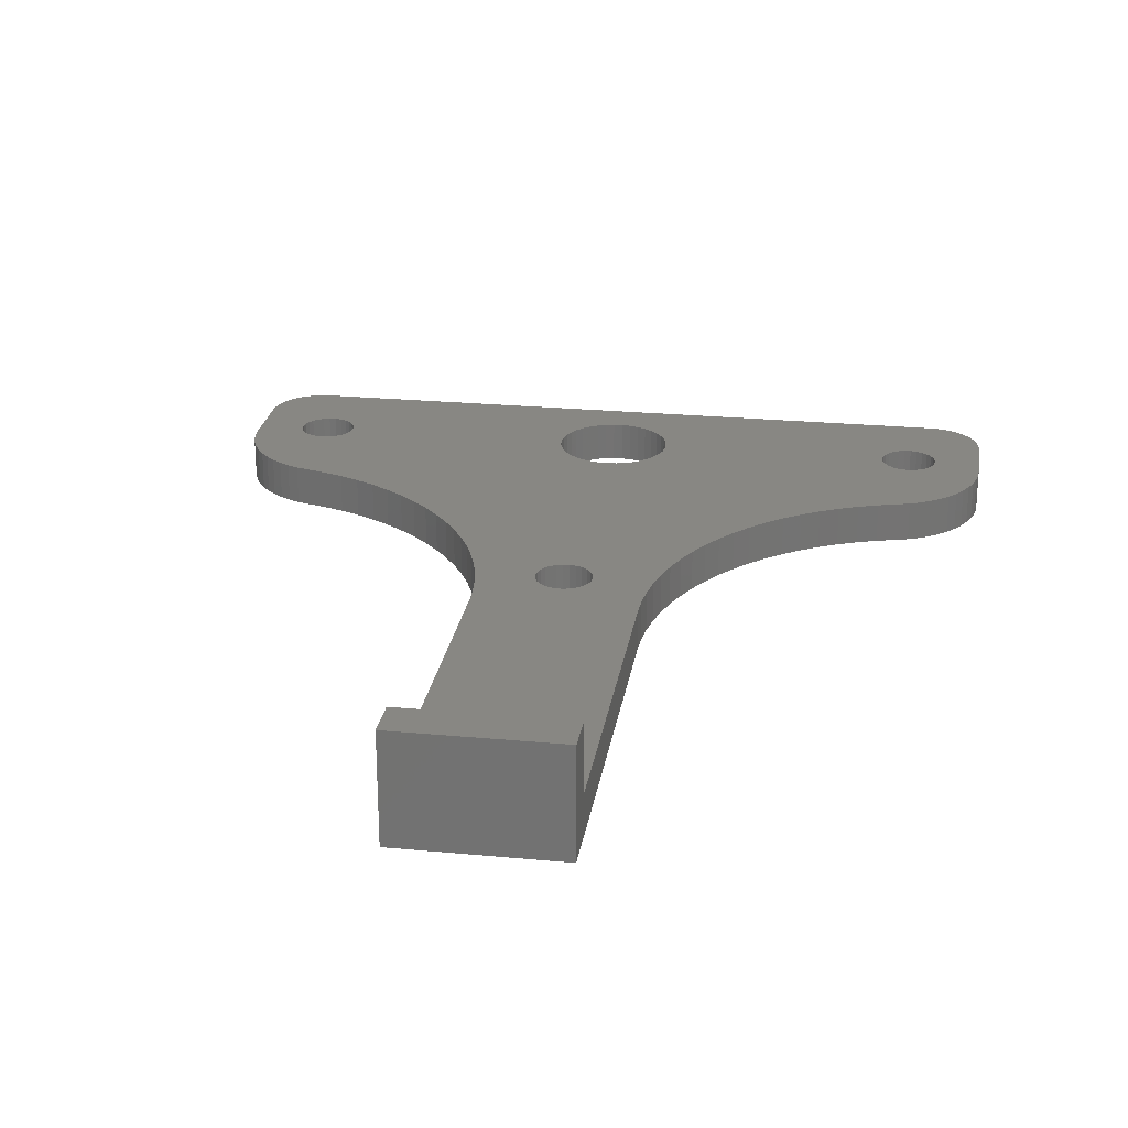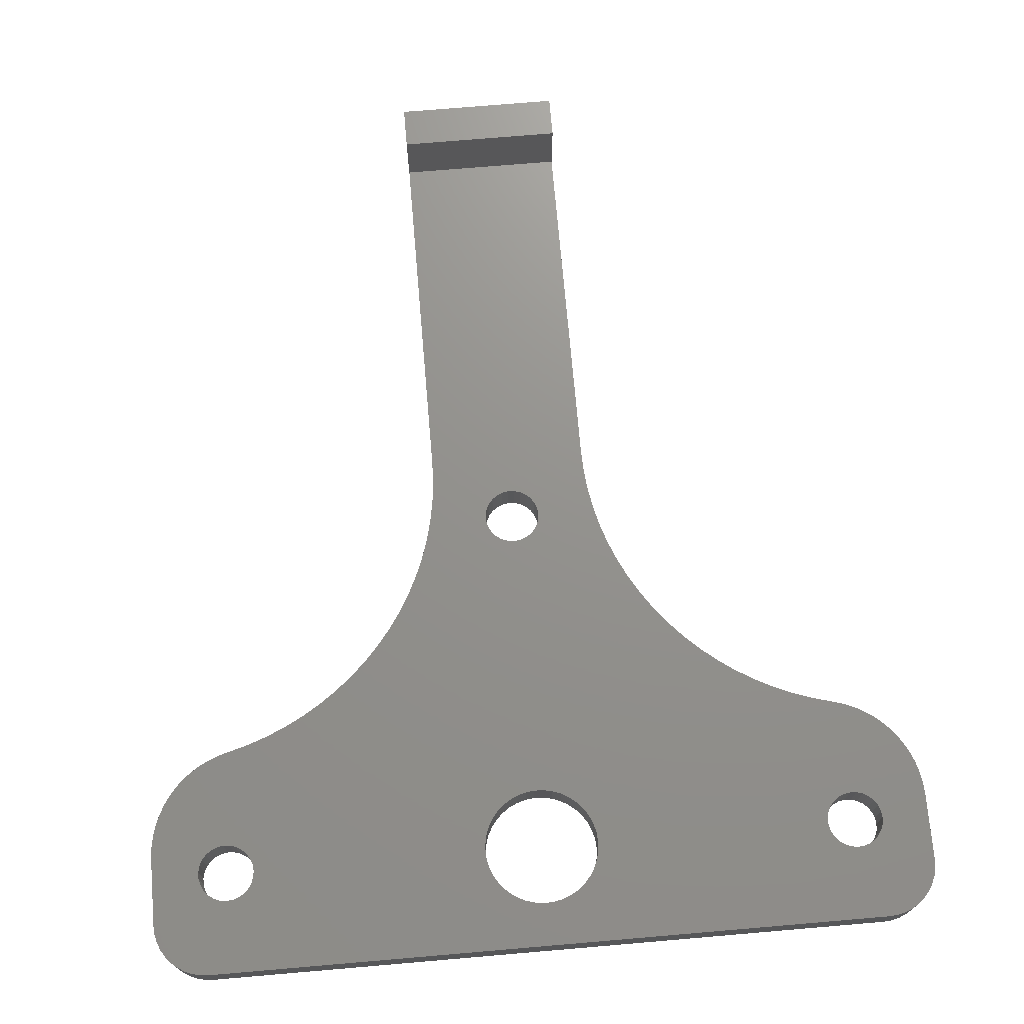
<metadata>
{"format":"stl","ext":"stl","renderer":"f3d","projection":"perspective","resolution":1024,"background":"white","views":[{"elev":24.3,"azim":8.8,"up":"+Z"},{"elev":71.7,"azim":175.1,"up":"+Z"}]}
</metadata>
<code>
# stl→obj: 420 verts, 852 faces
v 245.6 14 0
v 245.6 14 3
v 246.2 13.95 0
v 246.2 13.95 3
v 246.8 13.8 0
v 246.8 13.8 3
v 247.4 13.56 0
v 247.4 13.56 3
v 248 13.24 0
v 248 13.24 3
v 248.4 12.83 0
v 248.4 12.83 3
v 248.8 12.35 0
v 248.8 12.35 3
v 249.2 11.82 0
v 249.2 11.82 3
v 249.4 11.24 0
v 249.4 11.24 3
v 249.6 10.63 0
v 249.6 10.63 3
v 249.6 10 0
v 249.6 10 3
v 194.4 14 0
v 194.4 14 3
v 194 6.984 0
v 193.9 6.5 0
v 190.4 4.997 0
v 194 6.016 0
v 194.1 5.558 0
v 194.4 5.15 0
v 190.6 3.233 0
v 190.4 4.11 0
v 194.7 4.816 0
v 191.2 1.556 0
v 190.8 2.379 0
v 195.2 4.572 0
v 192.1 0.04852 0
v 191.6 0.7763 0
v 195.6 4.432 0
v 193.4 -1.216 0
v 192.7 -0.6182 0
v 194.1 -1.736 0
v 196.1 4.404 0
v 194.9 -2.174 0
v 195.7 -2.523 0
v 196.6 4.488 0
v 196.5 -2.779 0
v 197.1 4.681 0
v 198.1 -3.21 0
v 197.4 4.973 0
v 199.6 -3.748 0
v 197.8 5.346 0
v 201 -4.391 0
v 198 5.782 0
v 202.5 -5.135 0
v 198.1 6.256 0
v 215.8 5.81 0
v 215.7 6.5 0
v 198.1 6.744 0
v 215.8 7.19 0
v 198 7.218 0
v 215.9 7.862 0
v 197.8 7.654 0
v 216.2 8.498 0
v 216.6 9.083 0
v 197.4 8.027 0
v 197.1 8.319 0
v 196.6 8.512 0
v 196.1 8.596 0
v 195.6 8.568 0
v 195.2 8.428 0
v 194.7 8.184 0
v 193.2 13.8 0
v 193.8 13.95 0
v 194.4 7.85 0
v 190.6 11.24 0
v 190.8 11.82 0
v 191.2 12.35 0
v 194.1 7.442 0
v 190.4 10 0
v 190.4 10.63 0
v 218 -20.48 0
v 213.8 -21.78 0
v 217.9 -20 0
v 213.5 -20.21 0
v 218 -19.52 0
v 213.1 -18.65 0
v 218.1 -19.06 0
v 218.4 -18.65 0
v 212.6 -17.13 0
v 218.7 -18.32 0
v 212 -15.64 0
v 219.2 -18.07 0
v 211.3 -14.2 0
v 219.6 -17.93 0
v 219.5 2.231 0
v 220.1 -17.9 0
v 220.2 2.203 0
v 220.9 2.287 0
v 218.1 -20.94 0
v 213.9 -23.38 0
v 218.4 -21.35 0
v 214 -24.98 0
v 218.7 -21.68 0
v 219.2 -21.93 0
v 219.6 -22.07 0
v 220.1 -22.1 0
v 226 -24.98 0
v 220.6 -22.01 0
v 221.1 -21.82 0
v 221.4 -21.53 0
v 226.1 -23.38 0
v 221.8 -21.15 0
v 222 -20.72 0
v 226.2 -21.78 0
v 222.1 -20.24 0
v 226.5 -20.21 0
v 222.1 -19.76 0
v 222 -19.28 0
v 226.9 -18.65 0
v 221.8 -18.85 0
v 227.4 -17.13 0
v 221.4 -18.47 0
v 228 -15.64 0
v 221.1 -18.18 0
v 228.7 -14.2 0
v 220.6 -17.99 0
v 203.8 -5.976 0
v 215.9 5.138 0
v 205.1 -6.912 0
v 216.2 4.502 0
v 206.4 -7.936 0
v 216.6 3.917 0
v 207.5 -9.045 0
v 217 3.399 0
v 208.6 -10.23 0
v 217.6 2.961 0
v 218.2 2.615 0
v 209.6 -11.49 0
v 218.8 2.37 0
v 210.5 -12.82 0
v 229.5 -12.82 0
v 221.5 2.479 0
v 230.4 -11.49 0
v 222.2 2.776 0
v 231.4 -10.23 0
v 222.7 3.169 0
v 232.5 -9.045 0
v 223.2 3.649 0
v 233.6 -7.936 0
v 223.6 4.202 0
v 234.9 -6.912 0
v 224 4.815 0
v 236.2 -5.976 0
v 224.2 5.471 0
v 237.5 -5.135 0
v 224.3 6.154 0
v 242 6.016 0
v 241.9 6.5 0
v 224.3 6.846 0
v 242 6.984 0
v 224.2 7.529 0
v 242.1 7.442 0
v 224 8.185 0
v 223.6 8.798 0
v 223.2 9.351 0
v 242.4 7.85 0
v 222.7 9.831 0
v 222.2 10.22 0
v 221.5 10.52 0
v 220.9 10.71 0
v 220.2 10.8 0
v 219.5 10.77 0
v 218.8 10.63 0
v 218.2 10.38 0
v 217.6 10.04 0
v 217 9.601 0
v 239 -4.391 0
v 242.1 5.558 0
v 240.4 -3.748 0
v 242.4 5.15 0
v 242.7 4.816 0
v 241.9 -3.21 0
v 243.2 4.572 0
v 243.5 -2.779 0
v 243.6 4.432 0
v 244.3 -2.523 0
v 245.1 -2.174 0
v 244.1 4.404 0
v 245.9 -1.736 0
v 244.6 4.488 0
v 246.6 -1.216 0
v 247.3 -0.6182 0
v 245.1 4.681 0
v 247.9 0.04852 0
v 248.4 0.7763 0
v 245.4 4.973 0
v 248.8 1.556 0
v 249.2 2.379 0
v 245.8 5.346 0
v 249.4 3.233 0
v 249.6 4.11 0
v 246 5.782 0
v 249.6 4.997 0
v 246.1 6.256 0
v 246.1 6.744 0
v 246 7.218 0
v 245.8 7.654 0
v 245.4 8.027 0
v 245.1 8.319 0
v 244.6 8.512 0
v 244.1 8.596 0
v 243.6 8.568 0
v 243.2 8.428 0
v 242.7 8.184 0
v 226 -54 0
v 214 -54 0
v 191.6 12.83 0
v 192 13.24 0
v 192.6 13.56 0
v 190.4 10 3
v 190.4 10.63 3
v 190.6 11.24 3
v 190.8 11.82 3
v 191.2 12.35 3
v 191.6 12.83 3
v 192 13.24 3
v 192.6 13.56 3
v 193.2 13.8 3
v 193.8 13.95 3
v 226 -51 3
v 214 -51 3
v 226 -51 8
v 214 -51 8
v 214 -54 8
v 226 -54 8
v 242 6.016 3
v 241.9 6.5 3
v 242 6.984 3
v 242.1 7.442 3
v 242.4 7.85 3
v 242.7 8.184 3
v 243.2 8.428 3
v 243.6 8.568 3
v 244.1 8.596 3
v 244.6 8.512 3
v 245.1 8.319 3
v 245.4 8.027 3
v 245.8 7.654 3
v 246 7.218 3
v 246.1 6.744 3
v 246.1 6.256 3
v 246 5.782 3
v 245.8 5.346 3
v 245.4 4.973 3
v 245.1 4.681 3
v 244.6 4.488 3
v 244.1 4.404 3
v 243.6 4.432 3
v 243.2 4.572 3
v 242.7 4.816 3
v 242.4 5.15 3
v 242.1 5.558 3
v 215.8 5.81 3
v 215.7 6.5 3
v 215.8 7.19 3
v 215.9 7.862 3
v 216.2 8.498 3
v 216.6 9.083 3
v 217 9.601 3
v 217.6 10.04 3
v 218.2 10.38 3
v 218.8 10.63 3
v 219.5 10.77 3
v 220.2 10.8 3
v 220.9 10.71 3
v 221.5 10.52 3
v 222.2 10.22 3
v 222.7 9.831 3
v 223.2 9.351 3
v 223.6 8.798 3
v 224 8.185 3
v 224.2 7.529 3
v 224.3 6.846 3
v 224.3 6.154 3
v 224.2 5.471 3
v 224 4.815 3
v 223.6 4.202 3
v 223.2 3.649 3
v 222.7 3.169 3
v 222.2 2.776 3
v 221.5 2.479 3
v 220.9 2.287 3
v 220.2 2.203 3
v 219.5 2.231 3
v 218.8 2.37 3
v 218.2 2.615 3
v 217.6 2.961 3
v 217 3.399 3
v 216.6 3.917 3
v 216.2 4.502 3
v 215.9 5.138 3
v 218 -20.48 3
v 217.9 -20 3
v 218 -19.52 3
v 218.1 -19.06 3
v 218.4 -18.65 3
v 218.7 -18.32 3
v 219.2 -18.07 3
v 219.6 -17.93 3
v 220.1 -17.9 3
v 220.6 -17.99 3
v 221.1 -18.18 3
v 221.4 -18.47 3
v 221.8 -18.85 3
v 222 -19.28 3
v 222.1 -19.76 3
v 222.1 -20.24 3
v 222 -20.72 3
v 221.8 -21.15 3
v 221.4 -21.53 3
v 221.1 -21.82 3
v 220.6 -22.01 3
v 220.1 -22.1 3
v 219.6 -22.07 3
v 219.2 -21.93 3
v 218.7 -21.68 3
v 218.4 -21.35 3
v 218.1 -20.94 3
v 194 6.016 3
v 193.9 6.5 3
v 194 6.984 3
v 194.1 7.442 3
v 194.4 7.85 3
v 194.7 8.184 3
v 195.2 8.428 3
v 195.6 8.568 3
v 196.1 8.596 3
v 196.6 8.512 3
v 197.1 8.319 3
v 197.4 8.027 3
v 197.8 7.654 3
v 198 7.218 3
v 198.1 6.744 3
v 198.1 6.256 3
v 198 5.782 3
v 197.8 5.346 3
v 197.4 4.973 3
v 197.1 4.681 3
v 196.6 4.488 3
v 196.1 4.404 3
v 195.6 4.432 3
v 195.2 4.572 3
v 194.7 4.816 3
v 194.4 5.15 3
v 194.1 5.558 3
v 226 -24.98 3
v 214 -24.98 3
v 196.5 -2.779 3
v 198.1 -3.21 3
v 199.6 -3.748 3
v 201 -4.391 3
v 202.5 -5.135 3
v 203.8 -5.976 3
v 205.1 -6.912 3
v 206.4 -7.936 3
v 207.5 -9.045 3
v 208.6 -10.23 3
v 209.6 -11.49 3
v 210.5 -12.82 3
v 211.3 -14.2 3
v 212 -15.64 3
v 212.6 -17.13 3
v 213.1 -18.65 3
v 213.5 -20.21 3
v 213.8 -21.78 3
v 213.9 -23.38 3
v 190.4 4.997 3
v 190.4 4.11 3
v 190.6 3.233 3
v 190.8 2.379 3
v 191.2 1.556 3
v 191.6 0.7763 3
v 192.1 0.04852 3
v 192.7 -0.6182 3
v 193.4 -1.216 3
v 194.1 -1.736 3
v 194.9 -2.174 3
v 195.7 -2.523 3
v 249.6 4.997 3
v 243.5 -2.779 3
v 244.3 -2.523 3
v 245.1 -2.174 3
v 245.9 -1.736 3
v 246.6 -1.216 3
v 247.3 -0.6182 3
v 247.9 0.04852 3
v 248.4 0.7763 3
v 248.8 1.556 3
v 249.2 2.379 3
v 249.4 3.233 3
v 249.6 4.11 3
v 226.1 -23.38 3
v 226.2 -21.78 3
v 226.5 -20.21 3
v 226.9 -18.65 3
v 227.4 -17.13 3
v 228 -15.64 3
v 228.7 -14.2 3
v 229.5 -12.82 3
v 230.4 -11.49 3
v 231.4 -10.23 3
v 232.5 -9.045 3
v 233.6 -7.936 3
v 234.9 -6.912 3
v 236.2 -5.976 3
v 237.5 -5.135 3
v 239 -4.391 3
v 240.4 -3.748 3
v 241.9 -3.21 3
f 1 2 3
f 3 2 4
f 3 4 5
f 5 4 6
f 5 6 7
f 7 6 8
f 7 8 9
f 9 8 10
f 9 10 11
f 11 10 12
f 11 12 13
f 13 12 14
f 13 14 15
f 15 14 16
f 15 16 17
f 17 16 18
f 17 18 19
f 19 18 20
f 19 20 21
f 21 20 22
f 1 23 2
f 2 23 24
f 25 26 27
f 27 26 28
f 27 28 29
f 30 31 29
f 29 31 32
f 29 32 27
f 33 34 30
f 30 34 35
f 30 35 31
f 36 37 33
f 33 37 38
f 33 38 34
f 39 40 36
f 36 40 41
f 36 41 37
f 40 39 42
f 42 39 43
f 42 43 44
f 44 43 45
f 45 43 46
f 45 46 47
f 47 46 48
f 47 48 49
f 49 48 50
f 49 50 51
f 51 50 52
f 51 52 53
f 53 52 54
f 53 54 55
f 55 54 56
f 55 56 57
f 57 56 58
f 58 56 59
f 58 59 60
f 60 59 61
f 60 61 62
f 62 61 63
f 62 63 64
f 64 63 65
f 65 63 66
f 65 66 23
f 23 66 67
f 23 67 68
f 68 69 23
f 23 69 70
f 23 70 71
f 72 73 71
f 71 73 74
f 71 74 23
f 75 76 72
f 72 76 77
f 72 77 78
f 79 80 75
f 75 80 81
f 75 81 76
f 79 25 80
f 80 25 27
f 82 83 84
f 84 83 85
f 84 85 86
f 86 85 87
f 86 87 88
f 88 87 89
f 89 87 90
f 89 90 91
f 91 90 92
f 91 92 93
f 93 92 94
f 93 94 95
f 95 94 96
f 95 96 97
f 97 96 98
f 97 98 99
f 82 100 83
f 83 100 101
f 101 100 102
f 101 102 103
f 103 102 104
f 103 104 105
f 105 106 103
f 103 106 107
f 103 107 108
f 108 107 109
f 108 109 110
f 110 111 108
f 108 111 112
f 112 111 113
f 112 113 114
f 112 114 115
f 115 114 116
f 115 116 117
f 117 116 118
f 117 118 119
f 117 119 120
f 120 119 121
f 120 121 122
f 122 121 123
f 122 123 124
f 124 123 125
f 124 125 126
f 126 125 127
f 126 127 99
f 99 127 97
f 55 57 128
f 128 57 129
f 128 129 130
f 130 129 131
f 130 131 132
f 132 131 133
f 132 133 134
f 134 133 135
f 134 135 136
f 136 135 137
f 136 137 138
f 136 138 139
f 139 138 140
f 139 140 141
f 141 140 96
f 141 96 94
f 126 99 142
f 142 99 143
f 142 143 144
f 144 143 145
f 144 145 146
f 146 145 147
f 146 147 148
f 148 147 149
f 148 149 150
f 150 149 151
f 150 151 152
f 152 151 153
f 152 153 154
f 154 153 155
f 154 155 156
f 156 155 157
f 156 157 158
f 158 157 159
f 159 157 160
f 159 160 161
f 161 160 162
f 161 162 163
f 163 162 164
f 163 164 165
f 166 1 165
f 165 1 167
f 165 167 163
f 166 168 1
f 1 168 169
f 1 169 170
f 170 171 1
f 1 171 172
f 1 172 23
f 23 172 173
f 23 173 174
f 174 175 23
f 23 175 176
f 23 176 177
f 177 65 23
f 156 158 178
f 178 158 179
f 178 179 180
f 180 179 181
f 180 181 182
f 180 182 183
f 183 182 184
f 183 184 185
f 185 184 186
f 185 186 187
f 187 186 188
f 188 186 189
f 188 189 190
f 190 189 191
f 190 191 192
f 192 191 193
f 193 191 194
f 193 194 195
f 195 194 196
f 196 194 197
f 196 197 198
f 198 197 199
f 199 197 200
f 199 200 201
f 201 200 202
f 202 200 203
f 202 203 204
f 204 203 205
f 204 205 206
f 204 206 21
f 21 206 207
f 21 207 208
f 208 209 21
f 21 209 19
f 19 209 17
f 17 209 15
f 15 209 13
f 13 209 11
f 11 209 9
f 9 209 210
f 9 210 7
f 7 210 5
f 5 210 3
f 3 210 1
f 1 210 211
f 1 211 212
f 212 213 1
f 1 213 214
f 1 214 215
f 215 167 1
f 108 216 103
f 103 216 217
f 78 218 72
f 72 218 219
f 72 219 220
f 220 73 72
f 80 221 81
f 81 221 222
f 81 222 76
f 76 222 223
f 76 223 77
f 77 223 224
f 77 224 78
f 78 224 225
f 78 225 218
f 218 225 226
f 218 226 219
f 219 226 227
f 219 227 220
f 220 227 228
f 220 228 73
f 73 228 229
f 73 229 74
f 74 229 230
f 74 230 23
f 23 230 24
f 231 232 233
f 233 232 234
f 217 216 235
f 235 216 236
f 235 236 234
f 234 236 233
f 237 158 238
f 238 158 159
f 238 159 239
f 239 159 161
f 239 161 240
f 240 161 163
f 240 163 241
f 241 163 167
f 241 167 242
f 242 167 215
f 242 215 243
f 243 215 214
f 243 214 244
f 244 214 213
f 244 213 245
f 245 213 212
f 245 212 246
f 246 212 211
f 246 211 247
f 247 211 210
f 247 210 248
f 248 210 209
f 248 209 249
f 249 209 208
f 249 208 250
f 250 208 207
f 250 207 251
f 251 207 206
f 251 206 252
f 252 206 205
f 252 205 253
f 253 205 203
f 253 203 254
f 254 203 200
f 254 200 255
f 255 200 197
f 255 197 256
f 256 197 194
f 256 194 257
f 257 194 191
f 257 191 258
f 258 191 189
f 258 189 259
f 259 189 186
f 259 186 260
f 260 186 184
f 260 184 261
f 261 184 182
f 261 182 262
f 262 182 181
f 262 181 263
f 263 181 179
f 263 179 237
f 237 179 158
f 264 57 265
f 265 57 58
f 265 58 266
f 266 58 60
f 266 60 267
f 267 60 62
f 267 62 268
f 268 62 64
f 268 64 269
f 269 64 65
f 269 65 270
f 270 65 177
f 270 177 271
f 271 177 176
f 271 176 272
f 272 176 175
f 272 175 273
f 273 175 174
f 273 174 274
f 274 174 173
f 274 173 275
f 275 173 172
f 275 172 276
f 276 172 171
f 276 171 277
f 277 171 170
f 277 170 278
f 278 170 169
f 278 169 279
f 279 169 168
f 279 168 280
f 280 168 166
f 280 166 281
f 281 166 165
f 281 165 282
f 282 165 164
f 282 164 283
f 283 164 162
f 283 162 284
f 284 162 160
f 284 160 285
f 285 160 157
f 285 157 286
f 286 157 155
f 286 155 287
f 287 155 153
f 287 153 288
f 288 153 151
f 288 151 289
f 289 151 149
f 289 149 290
f 290 149 147
f 290 147 291
f 291 147 145
f 291 145 292
f 292 145 143
f 292 143 293
f 293 143 99
f 293 99 294
f 294 99 98
f 294 98 295
f 295 98 96
f 295 96 296
f 296 96 140
f 296 140 297
f 297 140 138
f 297 138 298
f 298 138 137
f 298 137 299
f 299 137 135
f 299 135 300
f 300 135 133
f 300 133 301
f 301 133 131
f 301 131 302
f 302 131 129
f 302 129 264
f 264 129 57
f 303 82 304
f 304 82 84
f 304 84 305
f 305 84 86
f 305 86 306
f 306 86 88
f 306 88 307
f 307 88 89
f 307 89 308
f 308 89 91
f 308 91 309
f 309 91 93
f 309 93 310
f 310 93 95
f 310 95 311
f 311 95 97
f 311 97 312
f 312 97 127
f 312 127 313
f 313 127 125
f 313 125 314
f 314 125 123
f 314 123 315
f 315 123 121
f 315 121 316
f 316 121 119
f 316 119 317
f 317 119 118
f 317 118 318
f 318 118 116
f 318 116 319
f 319 116 114
f 319 114 320
f 320 114 113
f 320 113 321
f 321 113 111
f 321 111 322
f 322 111 110
f 322 110 323
f 323 110 109
f 323 109 324
f 324 109 107
f 324 107 325
f 325 107 106
f 325 106 326
f 326 106 105
f 326 105 327
f 327 105 104
f 327 104 328
f 328 104 102
f 328 102 329
f 329 102 100
f 329 100 303
f 303 100 82
f 330 28 331
f 331 28 26
f 331 26 332
f 332 26 25
f 332 25 333
f 333 25 79
f 333 79 334
f 334 79 75
f 334 75 335
f 335 75 72
f 335 72 336
f 336 72 71
f 336 71 337
f 337 71 70
f 337 70 338
f 338 70 69
f 338 69 339
f 339 69 68
f 339 68 340
f 340 68 67
f 340 67 341
f 341 67 66
f 341 66 342
f 342 66 63
f 342 63 343
f 343 63 61
f 343 61 344
f 344 61 59
f 344 59 345
f 345 59 56
f 345 56 346
f 346 56 54
f 346 54 347
f 347 54 52
f 347 52 348
f 348 52 50
f 348 50 349
f 349 50 48
f 349 48 350
f 350 48 46
f 350 46 351
f 351 46 43
f 351 43 352
f 352 43 39
f 352 39 353
f 353 39 36
f 353 36 354
f 354 36 33
f 354 33 355
f 355 33 30
f 355 30 356
f 356 30 29
f 356 29 330
f 330 29 28
f 236 216 231
f 231 216 108
f 231 108 357
f 231 233 236
f 358 103 232
f 232 103 217
f 232 217 235
f 235 234 232
f 359 47 360
f 360 47 49
f 360 49 361
f 361 49 51
f 361 51 362
f 362 51 53
f 362 53 363
f 363 53 55
f 363 55 364
f 364 55 128
f 364 128 365
f 365 128 130
f 365 130 366
f 366 130 132
f 366 132 367
f 367 132 134
f 367 134 368
f 368 134 136
f 368 136 369
f 369 136 139
f 369 139 370
f 370 139 141
f 370 141 371
f 371 141 94
f 371 94 372
f 372 94 92
f 372 92 373
f 373 92 90
f 373 90 374
f 374 90 87
f 374 87 375
f 375 87 85
f 375 85 376
f 376 85 83
f 376 83 377
f 377 83 101
f 377 101 358
f 358 101 103
f 378 27 379
f 379 27 32
f 379 32 380
f 380 32 31
f 380 31 381
f 381 31 35
f 381 35 382
f 382 35 34
f 382 34 383
f 383 34 38
f 383 38 384
f 384 38 37
f 384 37 385
f 385 37 41
f 385 41 386
f 386 41 40
f 386 40 387
f 387 40 42
f 387 42 388
f 388 42 44
f 388 44 389
f 389 44 45
f 389 45 359
f 359 45 47
f 80 27 221
f 221 27 378
f 22 390 21
f 21 390 204
f 391 185 392
f 392 185 187
f 392 187 393
f 393 187 188
f 393 188 394
f 394 188 190
f 394 190 395
f 395 190 192
f 395 192 396
f 396 192 193
f 396 193 397
f 397 193 195
f 397 195 398
f 398 195 196
f 398 196 399
f 399 196 198
f 399 198 400
f 400 198 199
f 400 199 401
f 401 199 201
f 401 201 402
f 402 201 202
f 402 202 390
f 390 202 204
f 357 108 403
f 403 108 112
f 403 112 404
f 404 112 115
f 404 115 405
f 405 115 117
f 405 117 406
f 406 117 120
f 406 120 407
f 407 120 122
f 407 122 408
f 408 122 124
f 408 124 409
f 409 124 126
f 409 126 410
f 410 126 142
f 410 142 411
f 411 142 144
f 411 144 412
f 412 144 146
f 412 146 413
f 413 146 148
f 413 148 414
f 414 148 150
f 414 150 415
f 415 150 152
f 415 152 416
f 416 152 154
f 416 154 417
f 417 154 156
f 417 156 418
f 418 156 178
f 418 178 419
f 419 178 180
f 419 180 420
f 420 180 183
f 420 183 391
f 391 183 185
f 20 248 22
f 22 248 249
f 22 249 250
f 20 18 248
f 248 18 16
f 248 16 14
f 248 14 247
f 247 14 12
f 247 12 10
f 10 8 247
f 247 8 6
f 247 6 4
f 247 4 246
f 246 4 2
f 246 2 245
f 245 2 244
f 244 2 243
f 243 2 242
f 242 2 241
f 241 2 281
f 241 281 240
f 240 281 282
f 240 282 283
f 24 275 2
f 2 275 276
f 2 276 277
f 230 336 24
f 24 336 337
f 24 337 338
f 230 229 336
f 336 229 228
f 336 228 335
f 335 228 227
f 335 227 226
f 226 225 335
f 335 225 224
f 335 224 223
f 223 222 335
f 335 222 334
f 334 222 221
f 334 221 333
f 333 221 332
f 332 221 378
f 332 378 331
f 331 378 330
f 330 378 356
f 356 378 379
f 356 379 380
f 356 380 355
f 355 380 381
f 355 381 354
f 354 381 382
f 354 382 383
f 354 383 353
f 353 383 384
f 353 384 385
f 353 385 352
f 352 385 386
f 352 386 387
f 352 387 351
f 351 387 388
f 351 388 389
f 351 389 350
f 350 389 359
f 350 359 349
f 349 359 360
f 349 360 348
f 348 360 361
f 348 361 347
f 347 361 362
f 347 362 346
f 346 362 363
f 346 363 345
f 345 363 264
f 345 264 265
f 264 363 302
f 302 363 364
f 302 364 301
f 301 364 365
f 301 365 300
f 300 365 366
f 300 366 299
f 299 366 367
f 299 367 298
f 298 367 368
f 298 368 297
f 297 368 369
f 297 369 296
f 296 369 370
f 296 370 295
f 295 370 310
f 295 310 311
f 370 371 310
f 310 371 309
f 309 371 372
f 309 372 308
f 308 372 373
f 308 373 307
f 307 373 374
f 307 374 306
f 306 374 305
f 305 374 375
f 305 375 304
f 304 375 376
f 304 376 303
f 303 376 329
f 329 376 377
f 329 377 328
f 328 377 327
f 327 377 358
f 327 358 326
f 326 358 325
f 325 358 324
f 324 358 357
f 324 357 323
f 323 357 322
f 322 357 321
f 321 357 403
f 321 403 320
f 320 403 404
f 320 404 319
f 319 404 318
f 318 404 405
f 318 405 317
f 317 405 316
f 316 405 406
f 316 406 315
f 315 406 407
f 315 407 314
f 314 407 408
f 314 408 313
f 313 408 312
f 312 408 409
f 312 409 311
f 311 409 410
f 311 410 294
f 294 410 293
f 293 410 411
f 293 411 292
f 292 411 291
f 291 411 412
f 291 412 290
f 290 412 413
f 290 413 289
f 289 413 414
f 289 414 288
f 288 414 415
f 288 415 287
f 287 415 416
f 287 416 286
f 286 416 417
f 286 417 237
f 237 417 263
f 263 417 418
f 263 418 419
f 232 231 358
f 358 231 357
f 420 261 419
f 419 261 262
f 419 262 263
f 261 420 260
f 260 420 391
f 260 391 259
f 259 391 392
f 259 392 393
f 259 393 258
f 258 393 394
f 258 394 395
f 258 395 257
f 257 395 396
f 257 396 397
f 257 397 256
f 256 397 398
f 256 398 399
f 256 399 255
f 255 399 400
f 255 400 254
f 254 400 401
f 254 401 402
f 254 402 253
f 253 402 390
f 253 390 252
f 252 390 251
f 251 390 22
f 251 22 250
f 338 339 24
f 24 339 340
f 24 340 341
f 24 341 269
f 269 341 342
f 269 342 268
f 268 342 267
f 267 342 343
f 267 343 266
f 266 343 344
f 266 344 265
f 265 344 345
f 269 270 24
f 24 270 271
f 24 271 272
f 272 273 24
f 24 273 274
f 24 274 275
f 277 278 2
f 2 278 279
f 2 279 280
f 280 281 2
f 240 283 239
f 239 283 284
f 239 284 238
f 238 284 285
f 238 285 237
f 237 285 286
f 294 295 311

</code>
